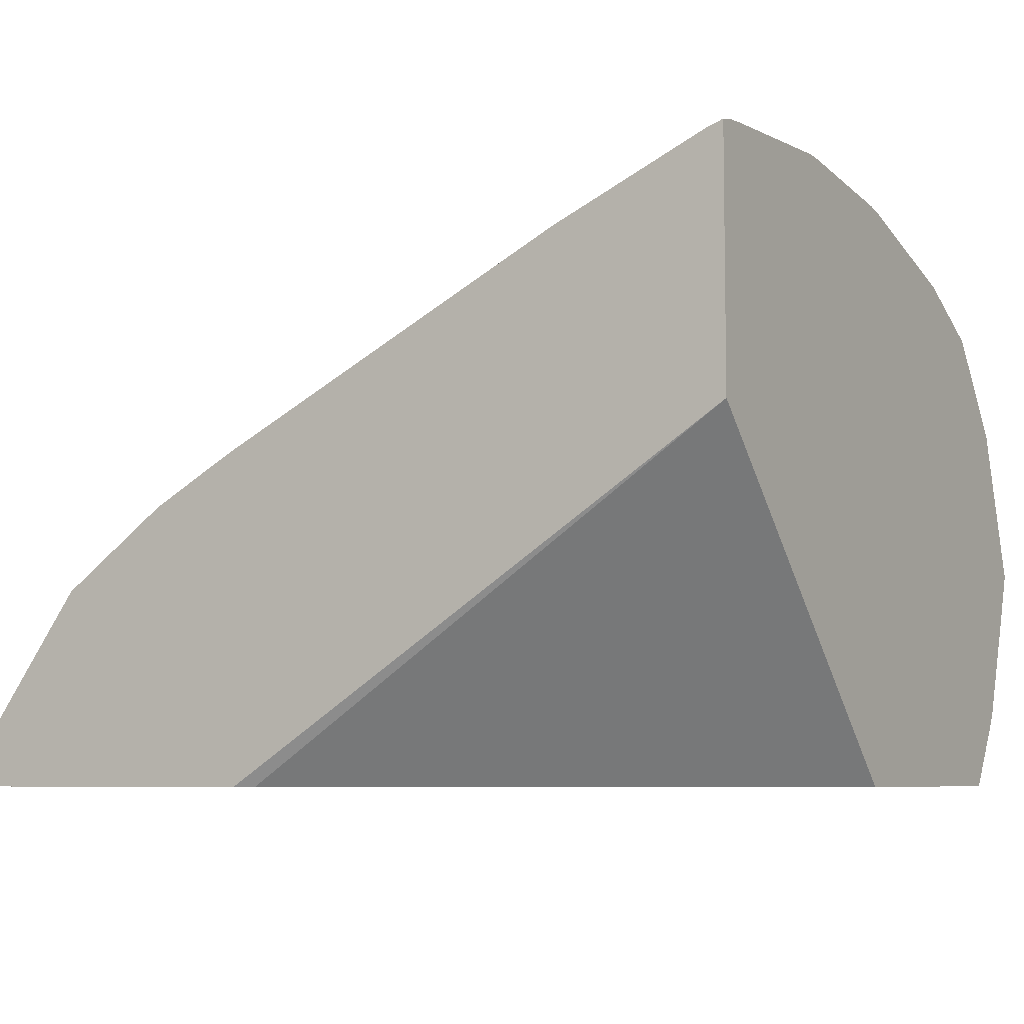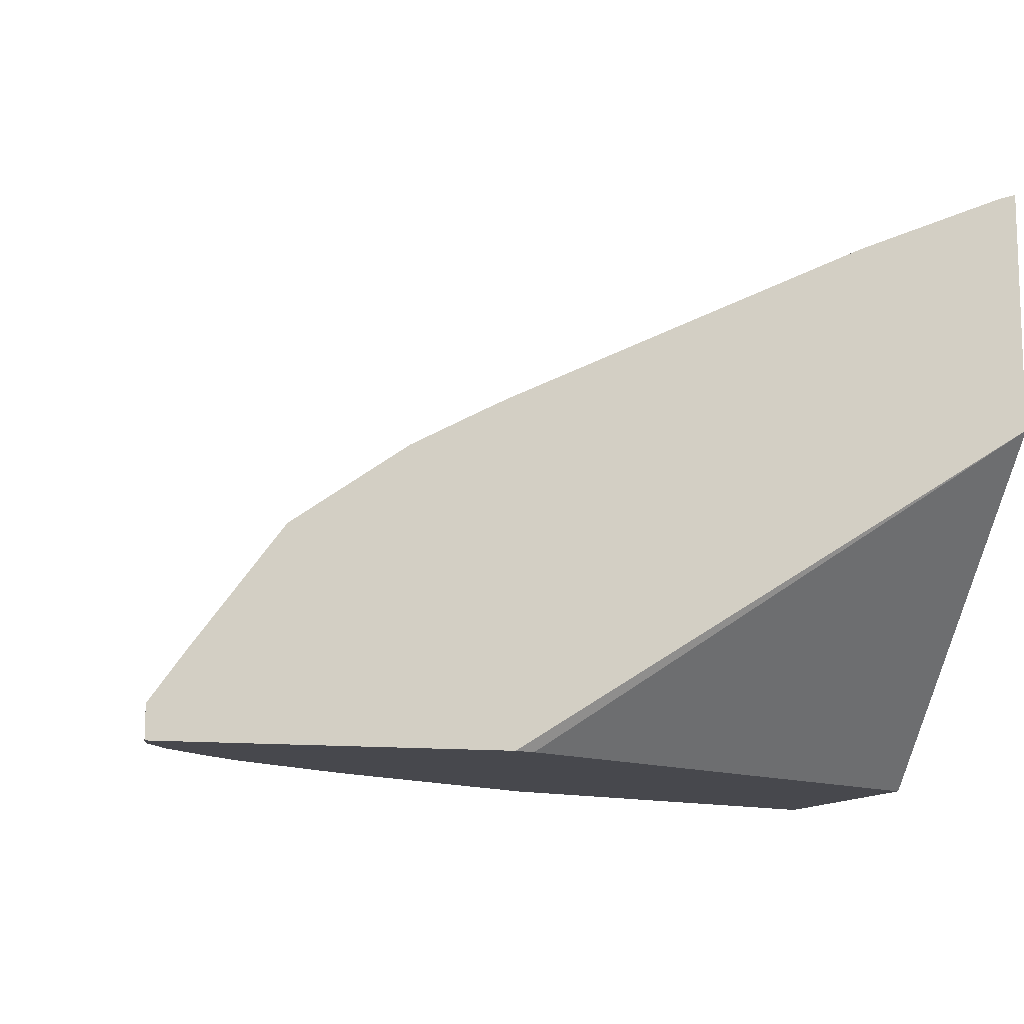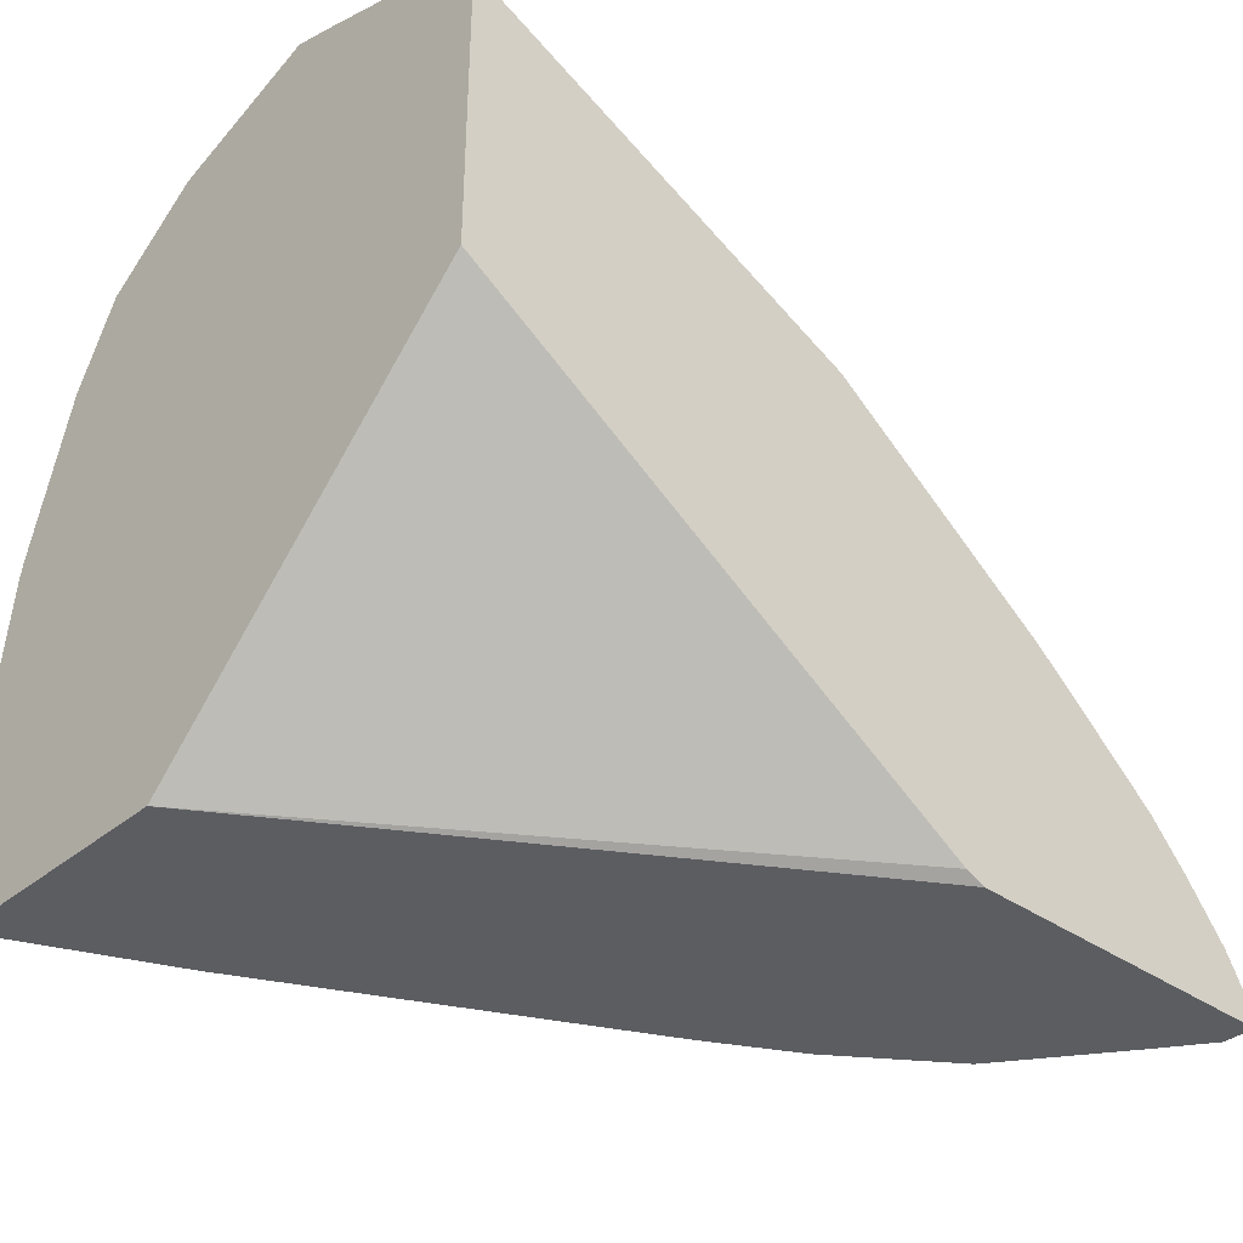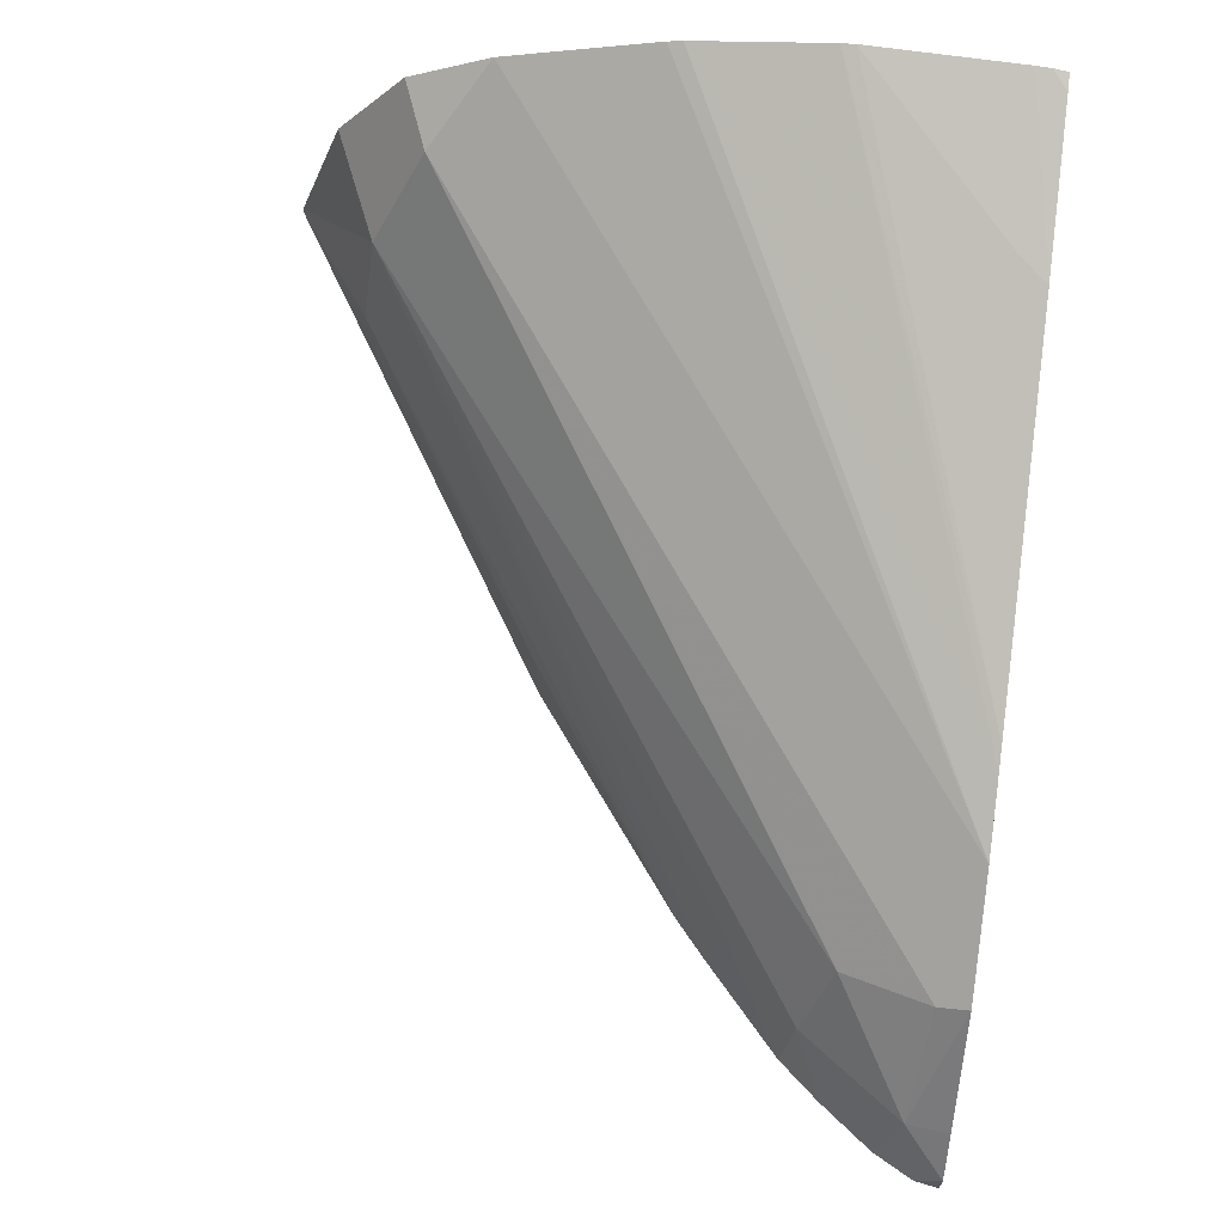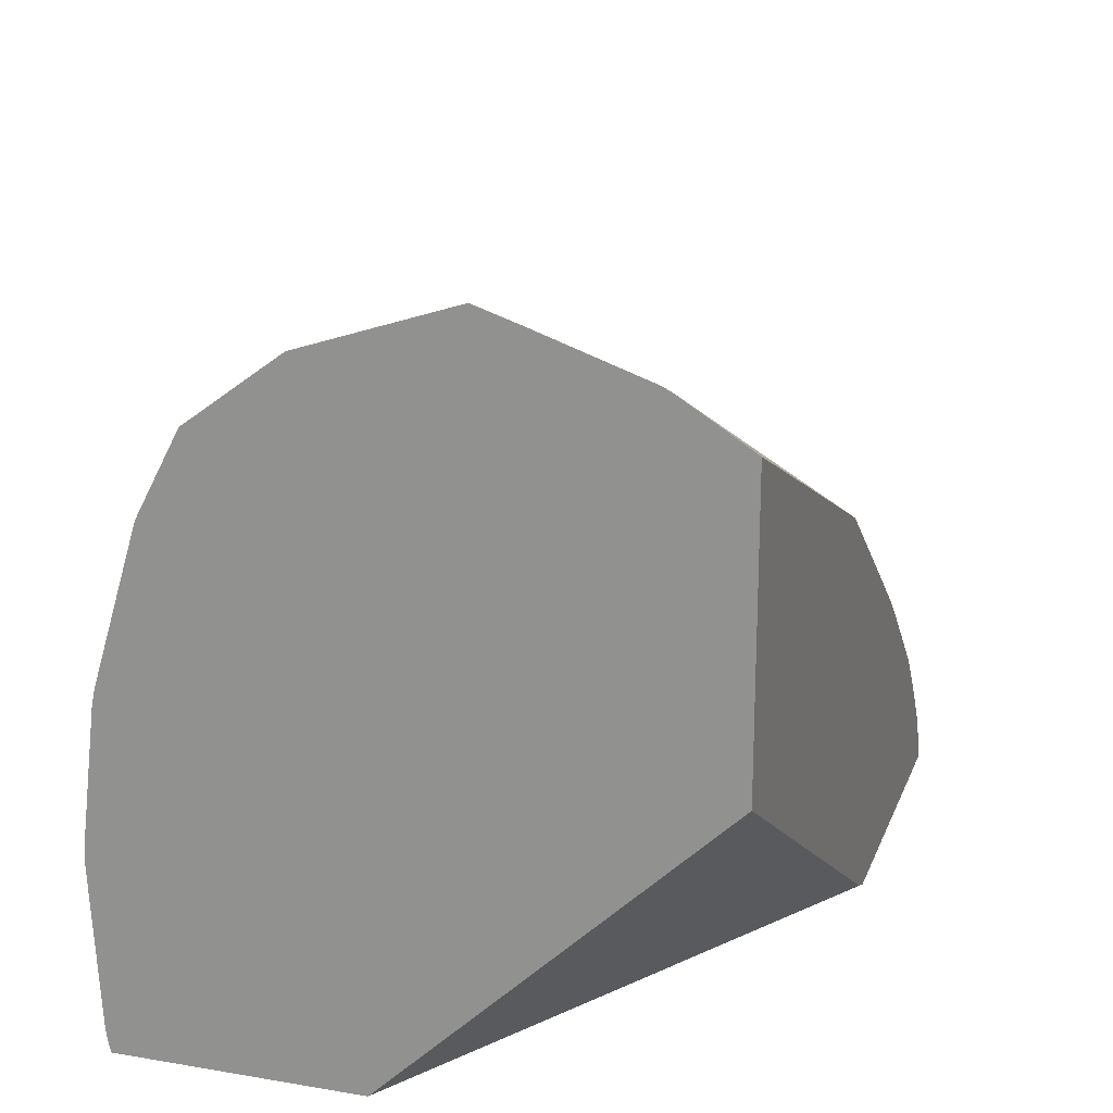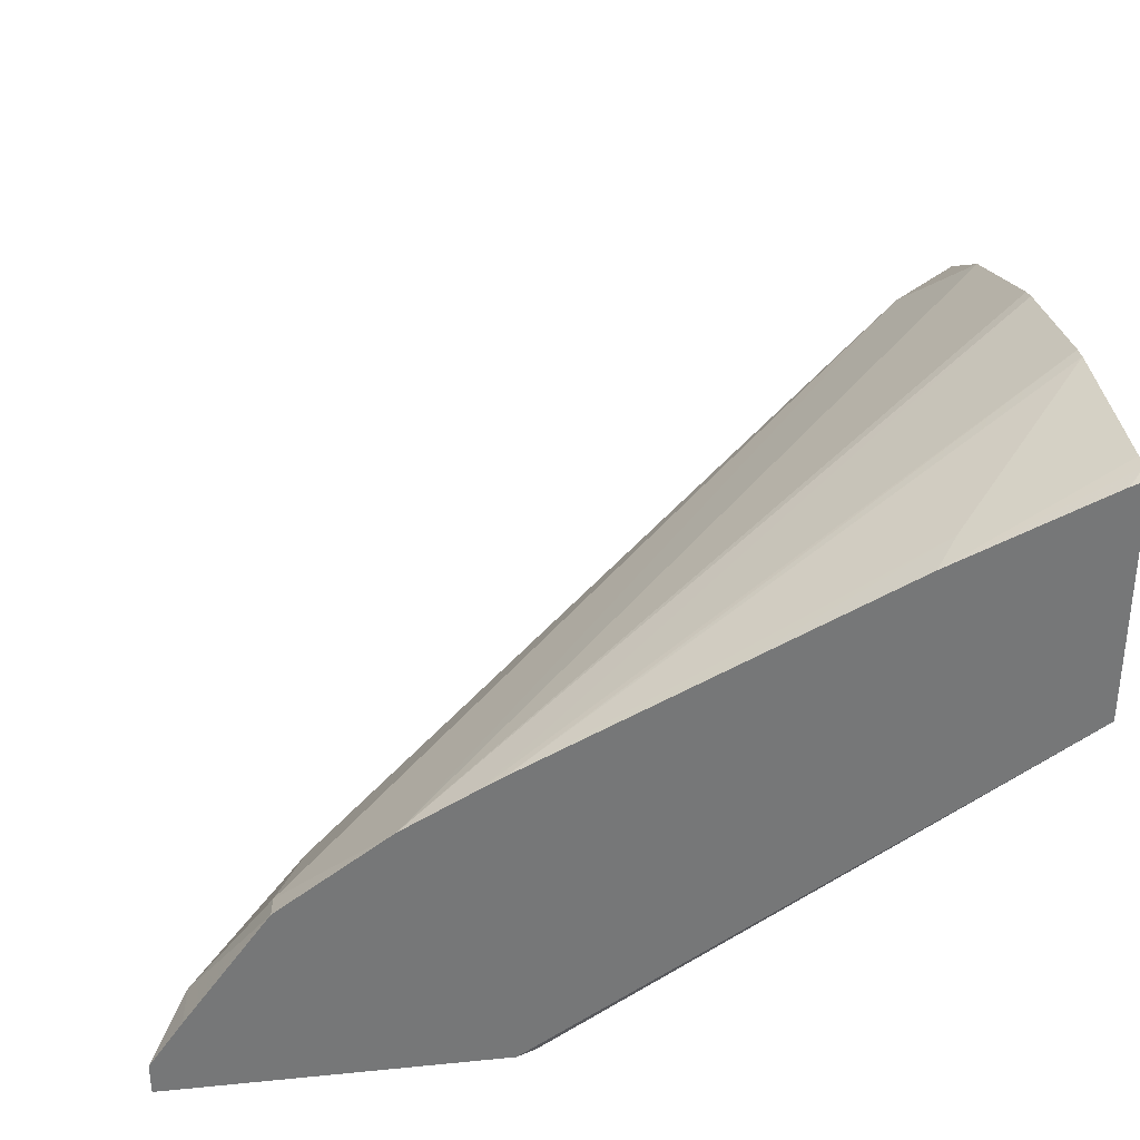
<metadata>
{"format":"obj","ext":"obj","renderer":"f3d","projection":"perspective","resolution":1024,"background":"white","views":[{"elev":-6.7,"azim":31.2,"up":"+Z"},{"elev":-11.7,"azim":-15.9,"up":"+Z"},{"elev":-35.9,"azim":137.2,"up":"+Y"},{"elev":66.9,"azim":-84.0,"up":"+Z"},{"elev":19.4,"azim":107.4,"up":"+Y"},{"elev":33.4,"azim":-7.7,"up":"+Z"}]}
</metadata>
<code>
v -0.08465 0.03115 0.06083
v -0.08465 0.03115 0.0608
v -0.08467 0.03114 0.0608
v -0.08541 0.03045 0.06173
v -0.08465 0.03078 0.06195
v -0.08465 0.03104 0.06048
v -0.0855 0.03057 0.0608
v -0.08762 0.0291 0.0591
v -0.08762 0.0291 0.05965
v -0.08512 0.03007 0.0625
v -0.08465 0.03026 0.06266
v -0.08465 0.03074 0.06201
v -0.08927 0.0279 0.0591
v -0.08957 0.02765 0.0591
v -0.08949 0.02756 0.05965
v -0.09014 0.02698 0.05965
v -0.08989 0.02677 0.0603
v -0.08465 0.03076 0.05967
v -0.08465 0.03072 0.0596
v -0.08465 0.0304 0.0591
v -0.08465 0.02964 0.06298
v -0.09012 0.02611 0.06049
v -0.08931 0.02588 0.06115
v -0.09024 0.02707 0.0591
v -0.09051 0.02676 0.0591
v -0.09083 0.02636 0.0591
v -0.09074 0.0262 0.05969
v -0.08465 0.02824 0.0591
v -0.08465 0.02849 0.06333
v -0.09014 0.02588 0.06056
v -0.08878 0.02588 0.06144
v -0.08465 0.02838 0.06336
v -0.091 0.02606 0.0591
v -0.09103 0.02588 0.05934
v -0.09077 0.02588 0.05969
v -0.08465 0.02588 0.06156
v -0.08842 0.02594 0.0591
v -0.08861 0.02588 0.06153
v -0.08465 0.02737 0.06348
v -0.09103 0.02589 0.0591
v -0.09103 0.02588 0.0593
v -0.08465 0.02588 0.06339
v -0.08856 0.02588 0.0591
v -0.08723 0.02588 0.06221
v -0.08575 0.02611 0.06294
v -0.08465 0.02727 0.06349
v -0.09103 0.02588 0.0591
v -0.08465 0.02599 0.06341
v -0.08478 0.02588 0.06334
v -0.08593 0.02588 0.06284
v -0.08465 0.02611 0.06342
f 1 2 3
f 1 3 4
f 1 4 5
f 1 5 12
f 1 12 11
f 1 11 21
f 1 21 29
f 1 29 32
f 1 32 39
f 1 39 46
f 1 46 51
f 1 51 48
f 1 48 42
f 1 42 36
f 1 36 28
f 1 28 20
f 1 20 19
f 1 19 18
f 1 18 6
f 1 6 2
f 2 6 3
f 3 7 4
f 3 6 8
f 3 8 9
f 3 9 7
f 4 10 11
f 4 11 12
f 4 12 5
f 4 7 13
f 4 13 14
f 4 14 15
f 4 15 16
f 4 16 17
f 4 17 10
f 6 18 8
f 7 9 13
f 8 13 9
f 8 18 19
f 8 19 20
f 8 20 28
f 8 28 37
f 8 37 43
f 8 43 47
f 8 47 40
f 8 40 33
f 8 33 26
f 8 26 25
f 8 25 24
f 8 24 14
f 8 14 13
f 10 21 11
f 10 17 22
f 10 22 23
f 10 23 21
f 14 24 15
f 15 24 16
f 16 24 25
f 16 25 26
f 16 26 27
f 16 27 17
f 17 27 22
f 21 23 29
f 22 27 30
f 22 30 23
f 23 30 35
f 23 35 34
f 23 34 41
f 23 41 47
f 23 47 43
f 23 43 36
f 23 36 42
f 23 42 49
f 23 49 50
f 23 50 44
f 23 44 38
f 23 38 31
f 23 31 32
f 23 32 29
f 26 33 34
f 26 34 27
f 27 34 35
f 27 35 30
f 28 36 37
f 31 38 39
f 31 39 32
f 33 40 41
f 33 41 34
f 36 43 37
f 38 44 45
f 38 45 46
f 38 46 39
f 40 47 41
f 42 48 49
f 44 50 45
f 45 50 51
f 45 51 46
f 48 51 50
f 48 50 49

</code>
